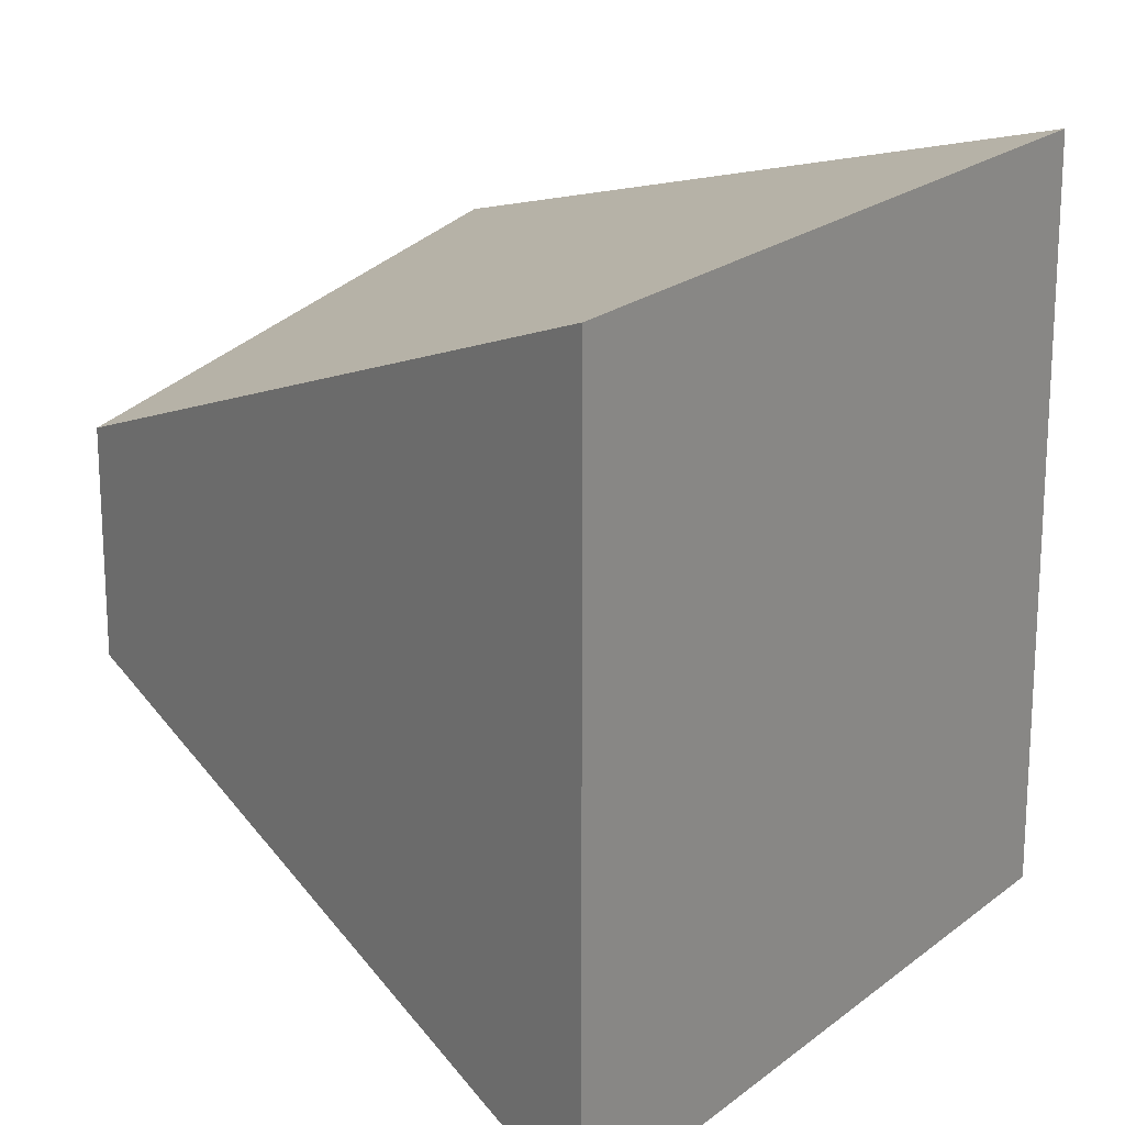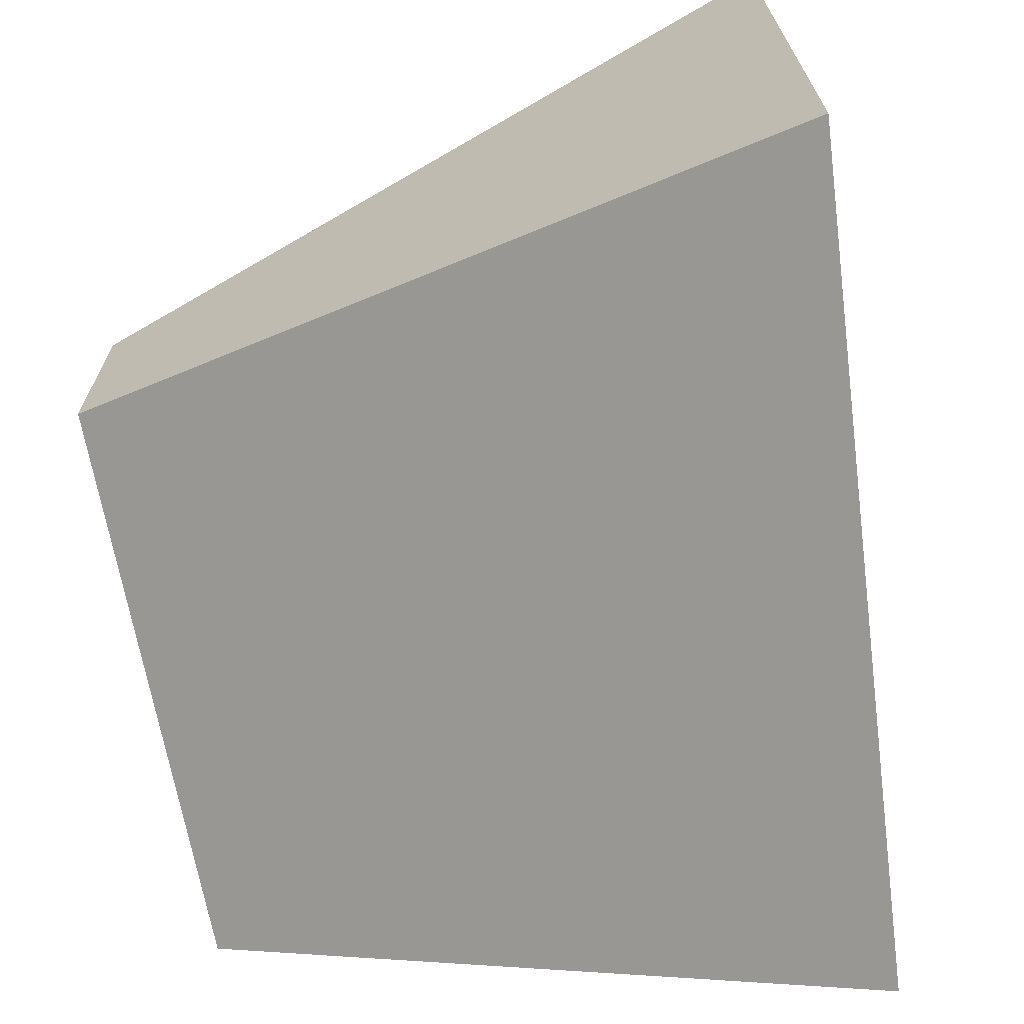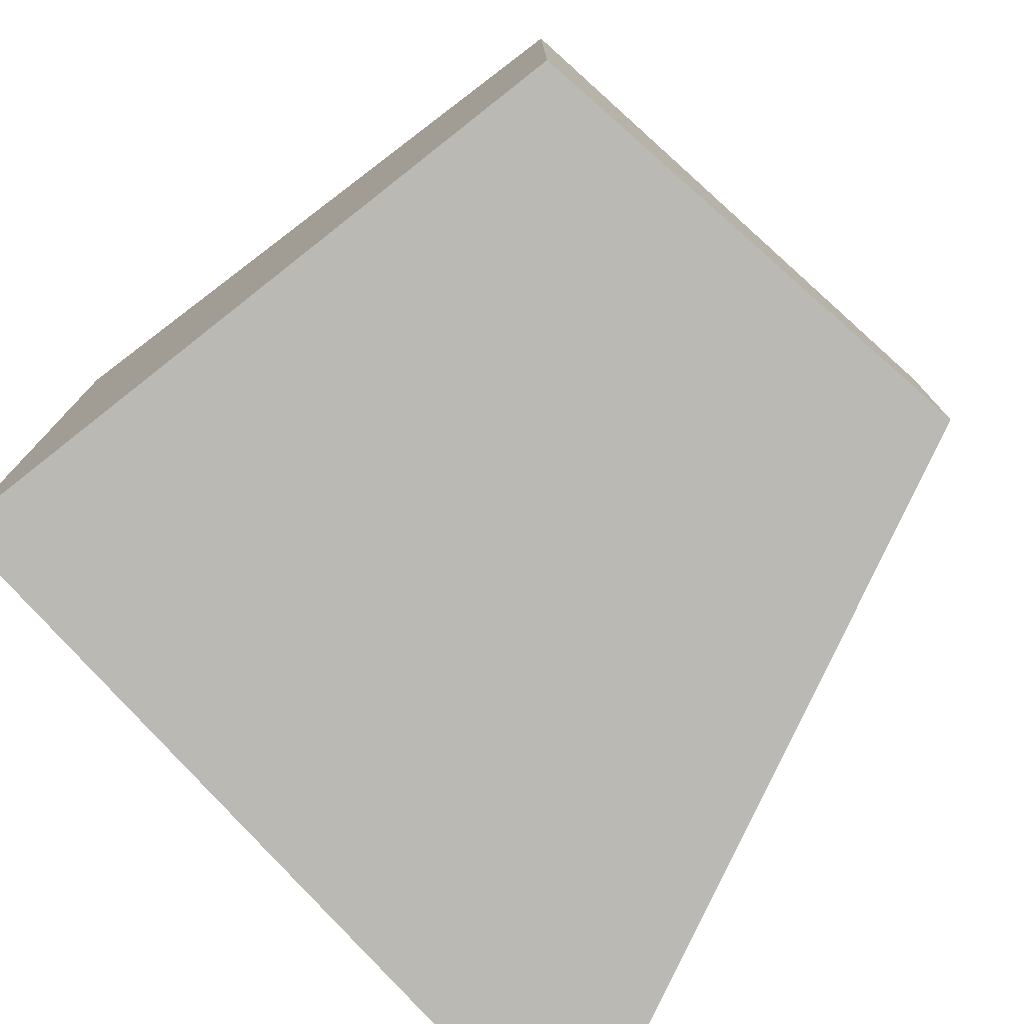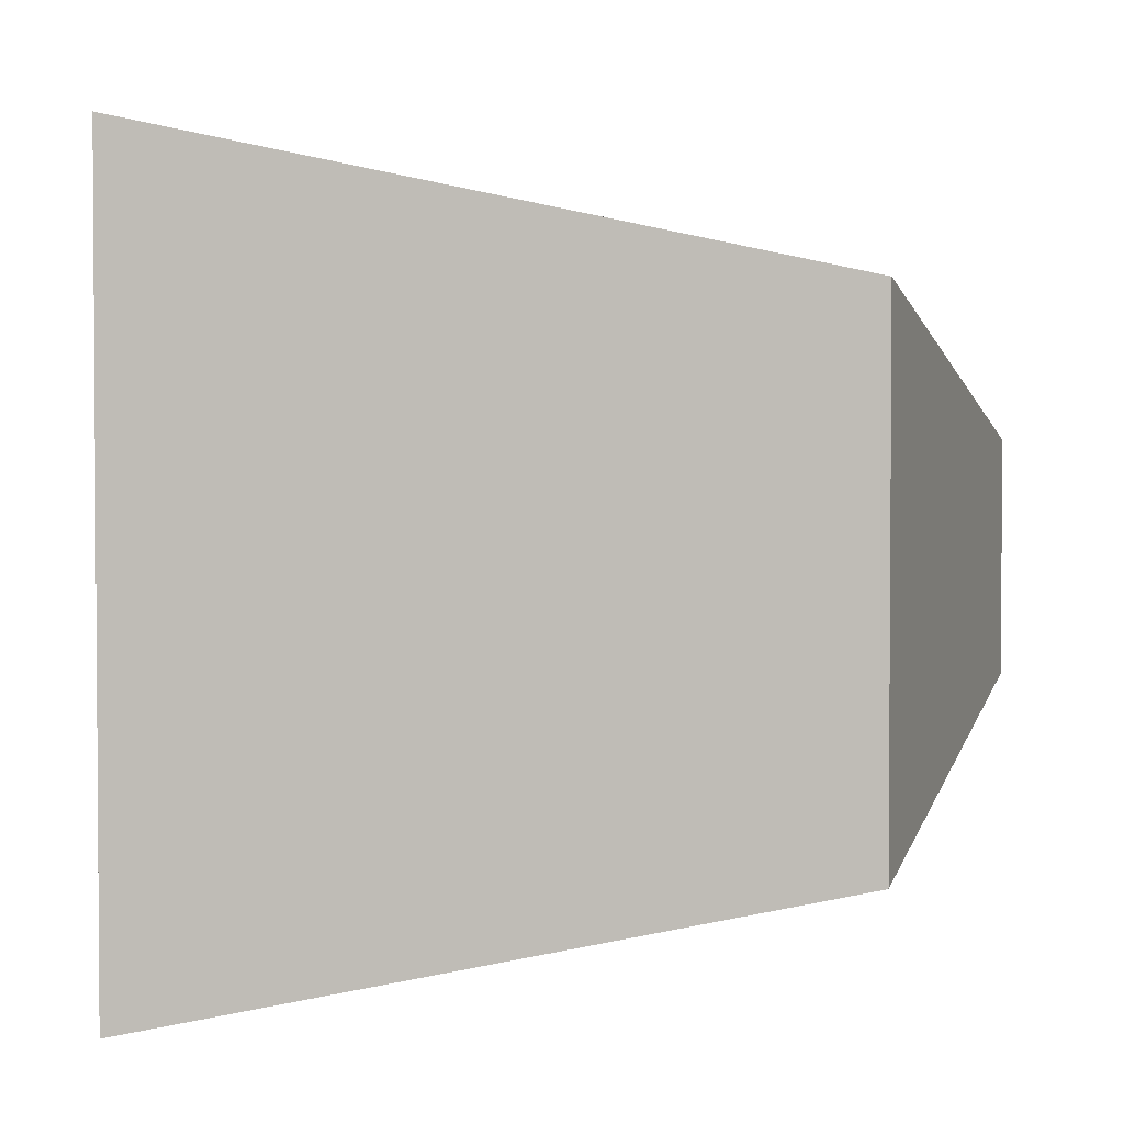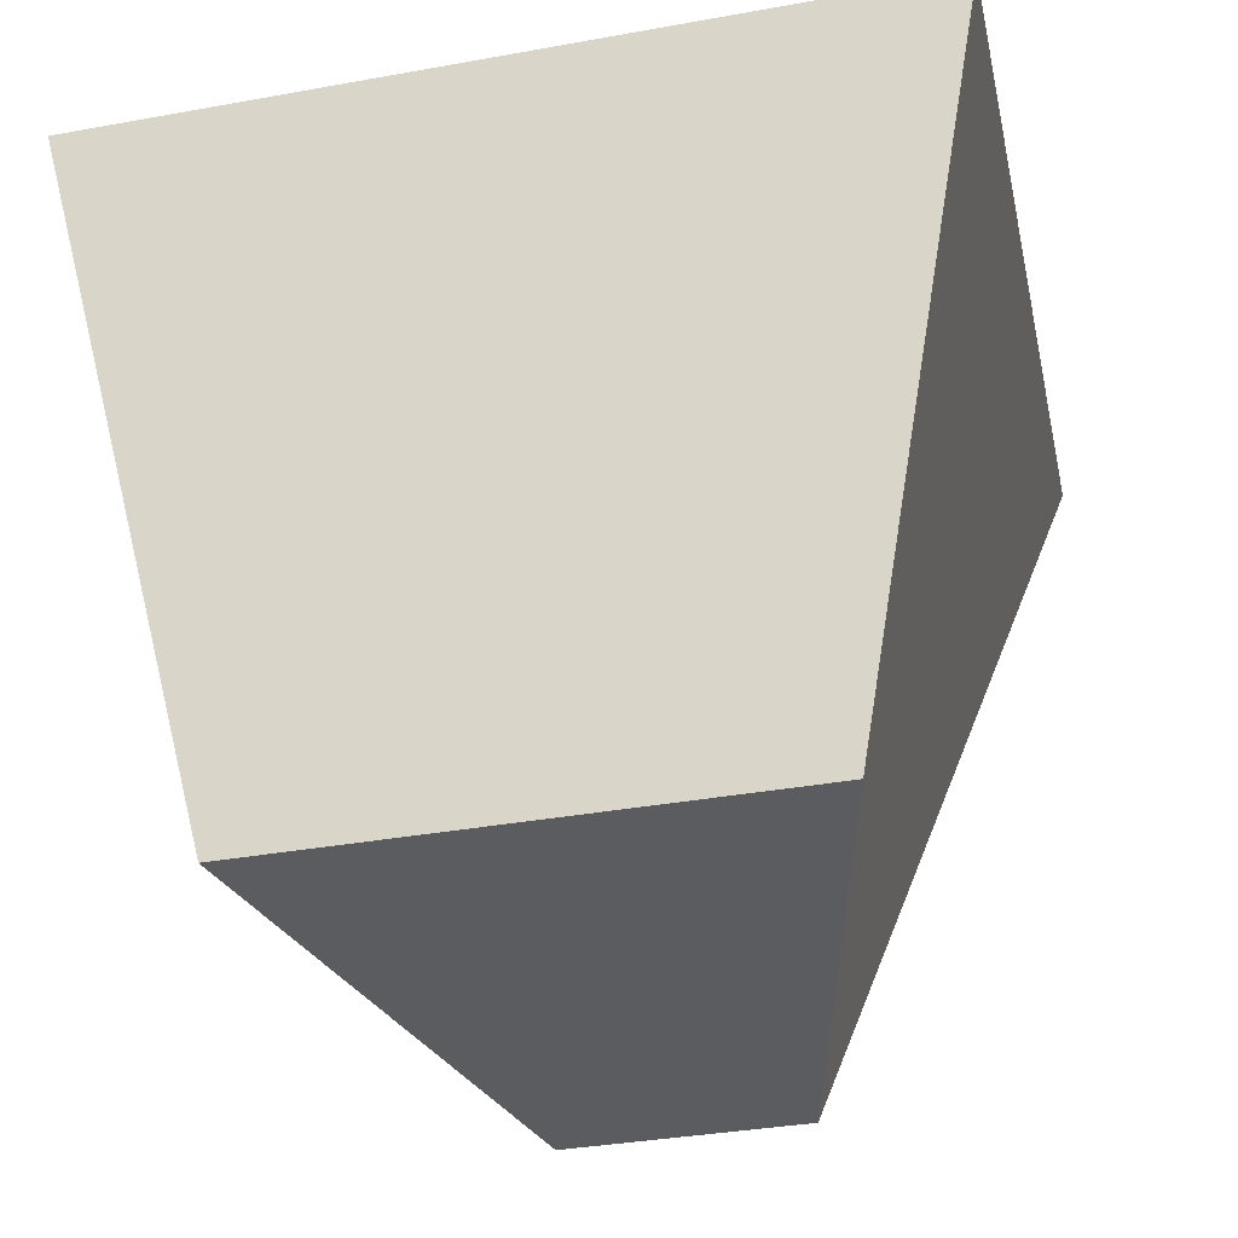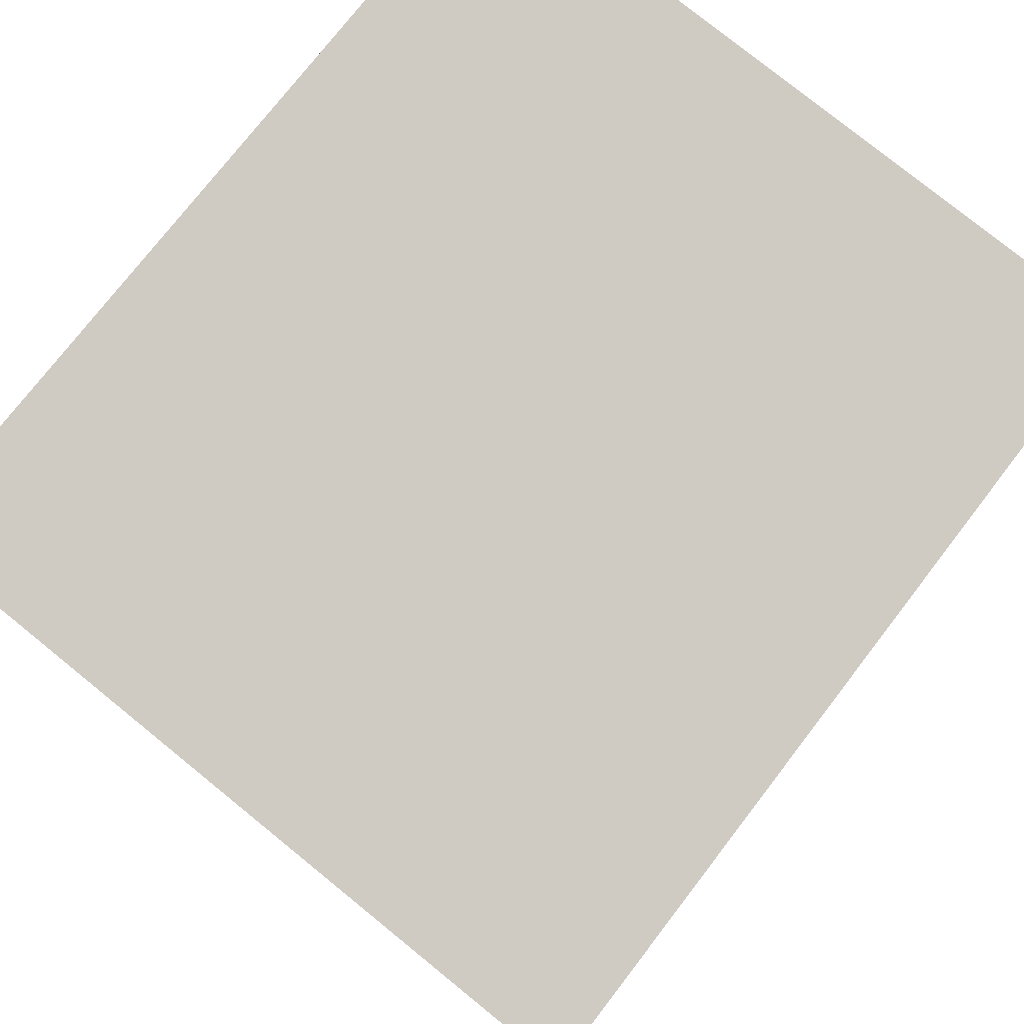
<metadata>
{"format":"obj","ext":"obj","renderer":"f3d","projection":"perspective","resolution":1024,"background":"white","views":[{"elev":18.3,"azim":130.7,"up":"+Z"},{"elev":-69.4,"azim":104.0,"up":"+Z"},{"elev":-77.2,"azim":-41.6,"up":"+Z"},{"elev":2.6,"azim":-71.5,"up":"+Z"},{"elev":-35.0,"azim":-76.4,"up":"+Y"},{"elev":78.0,"azim":-51.0,"up":"+Y"}]}
</metadata>
<code>
g parts_col_57
v -0.8448 -1.09 -0.7159
v 0.7069 -1.09 -0.3343
v 1.203 1.09 -1.06
v -1.203 0.7895 -1.127
v -0.8448 -1.09 0.7159
v -1.203 0.7895 1.127
v 1.203 1.09 1.06
v 0.7069 -1.09 0.3343
v -0.8448 -1.09 -0.7159
v -0.8448 -1.09 0.7159
v 0.7069 -1.09 0.3343
v 0.7069 -1.09 -0.3343
v 0.7069 -1.09 -0.3343
v 0.7069 -1.09 0.3343
v 1.203 1.09 1.06
v 1.203 1.09 -1.06
v 1.203 1.09 -1.06
v 1.203 1.09 1.06
v -1.203 0.7895 1.127
v -1.203 0.7895 -1.127
v -1.203 0.7895 -1.127
v -1.203 0.7895 1.127
v -0.8448 -1.09 0.7159
v -0.8448 -1.09 -0.7159
g parts_col_57_0
f 3 2 1
f 4 3 1
f 7 6 5
f 8 7 5
f 11 10 9
f 12 11 9
f 15 14 13
f 16 15 13
f 19 18 17
f 20 19 17
f 23 22 21
f 24 23 21

</code>
